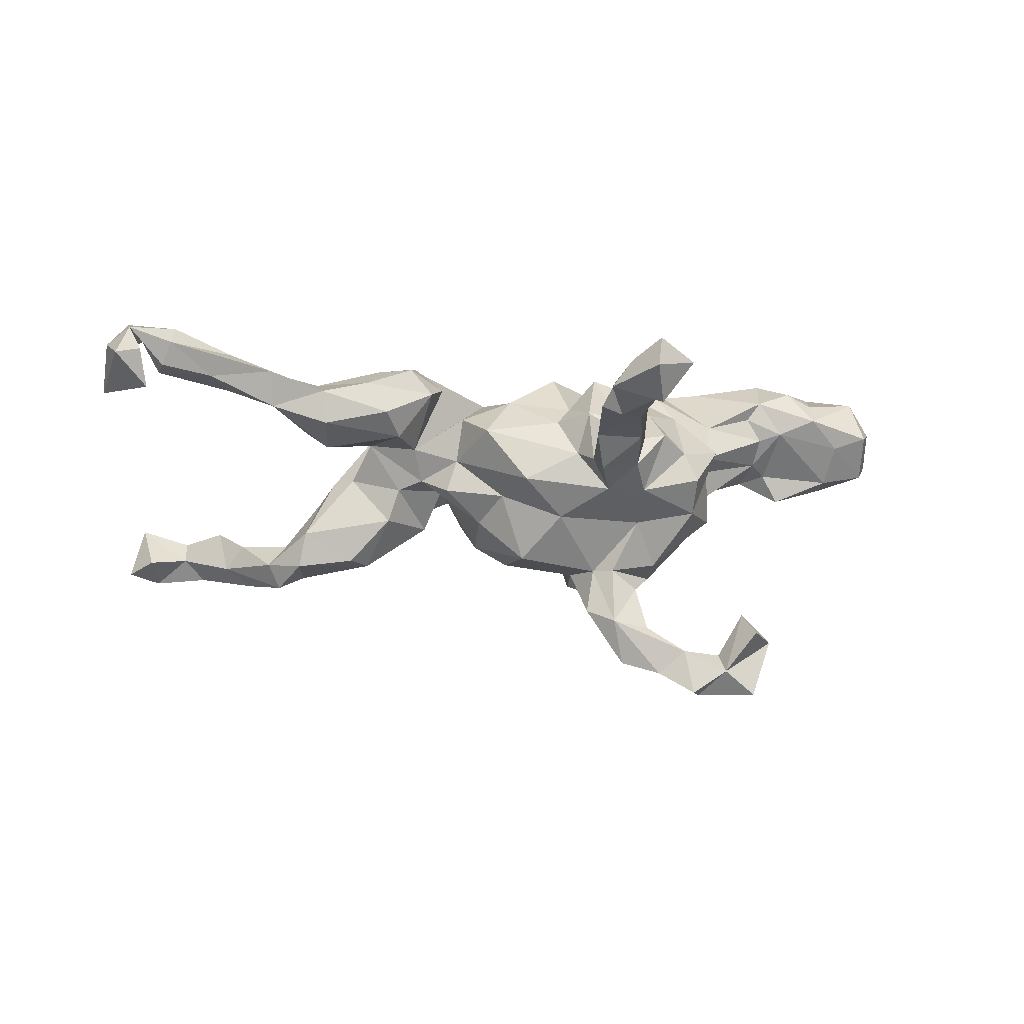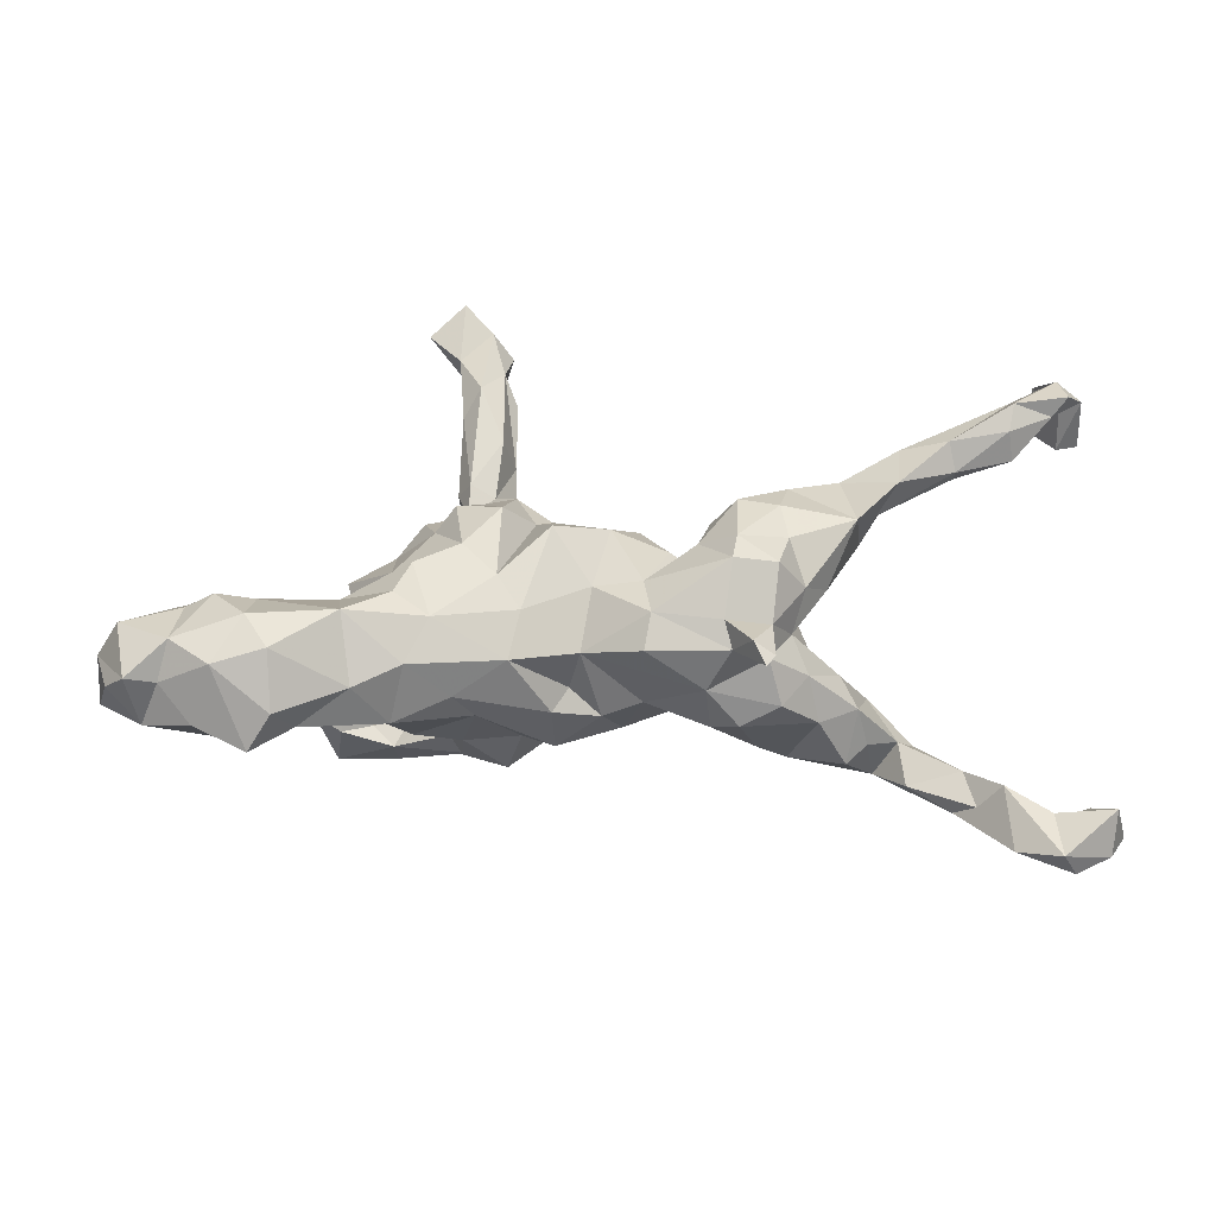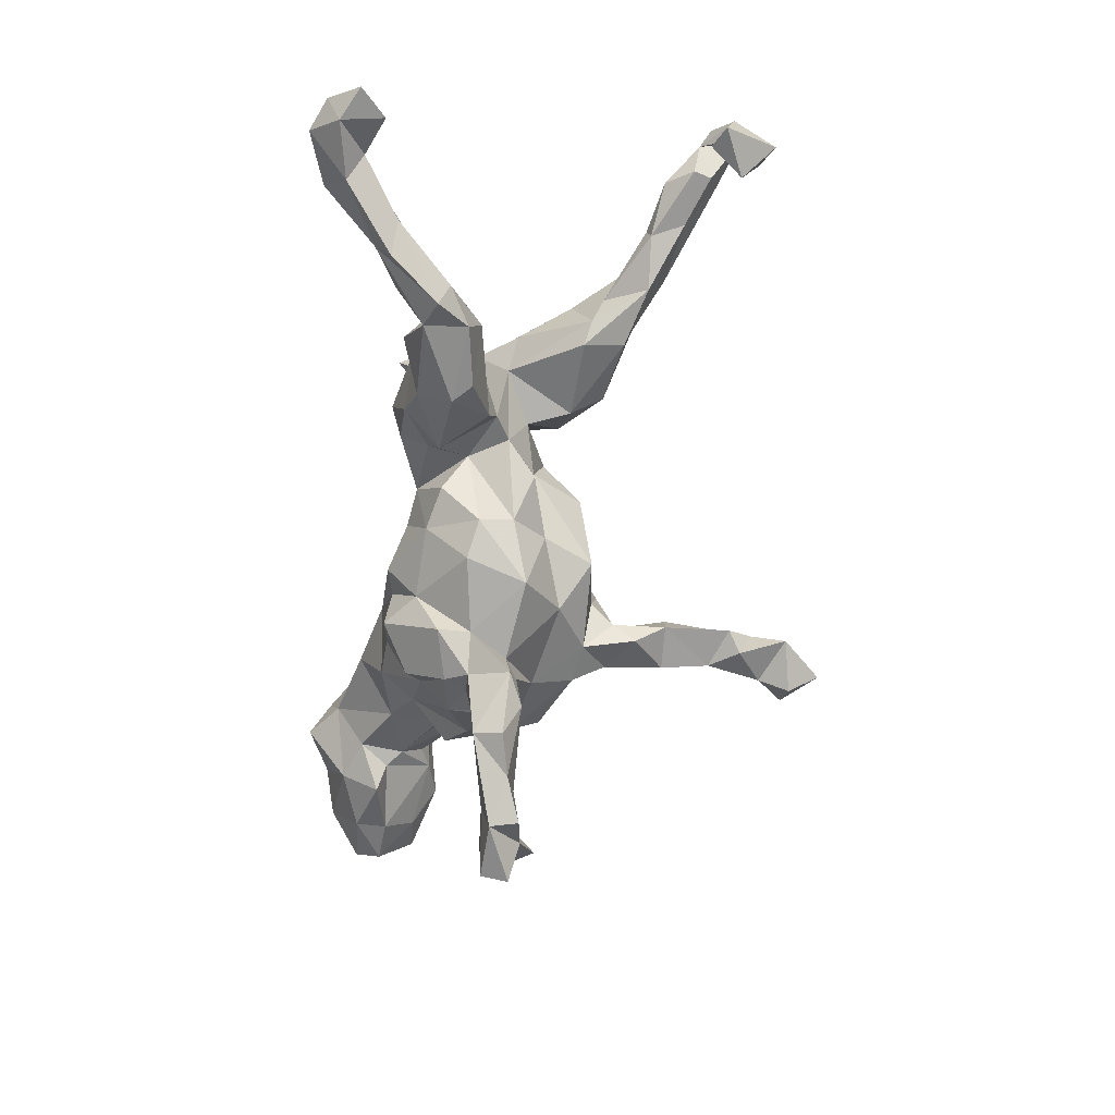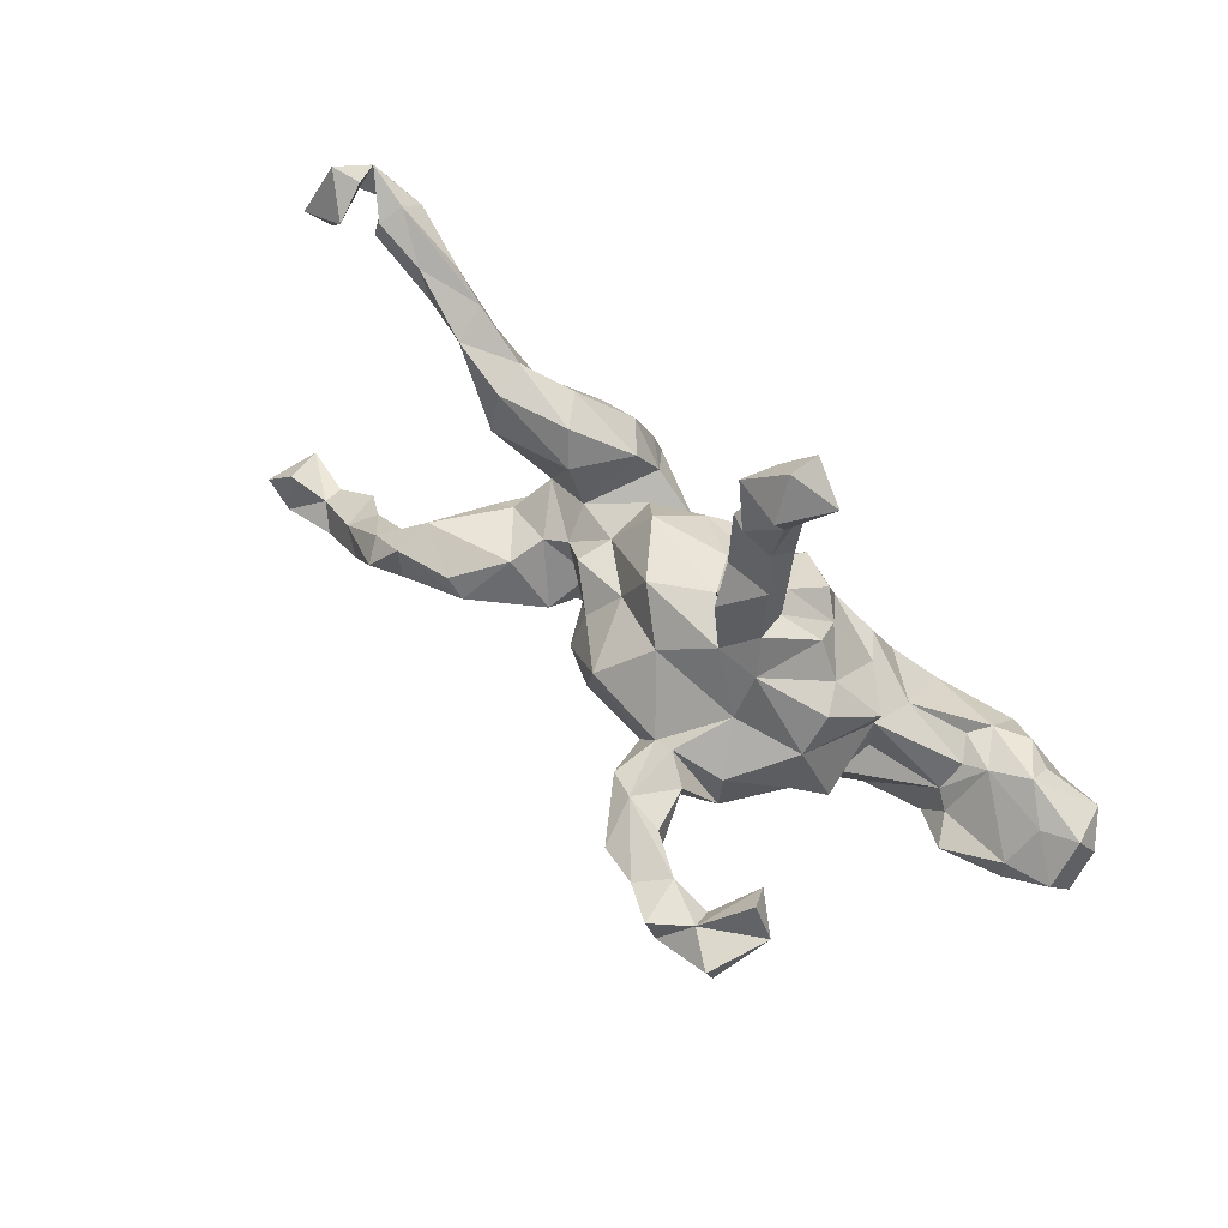
<metadata>
{"format":"obj","ext":"obj","renderer":"f3d","projection":"perspective","resolution":1024,"background":"white","views":[{"elev":-15.5,"azim":175.0,"up":"+Z"},{"elev":54.3,"azim":-3.1,"up":"+Z"},{"elev":-67.6,"azim":80.2,"up":"+Z"},{"elev":65.3,"azim":-140.1,"up":"+Y"}]}
</metadata>
<code>
v -0.2025 0.0572 -0.2484
v -0.5824 -0.2427 0.139
v 0.3214 -0.02282 0.0581
v -0.1608 0.6491 0.008047
v -0.08668 0.4628 -0.00818
v -0.1682 0.6377 0.06147
v 0.1792 0.03086 0.1613
v -0.2251 0.1316 0.08653
v 0.7855 -0.3977 -0.1044
v -0.127 -0.1733 -0.1279
v 0.7016 0.2936 0.1523
v -0.7276 -0.1072 0.134
v 0.3526 -0.1953 -0.005399
v 0.1509 0.05234 0.006797
v -0.2566 0.02152 0.1603
v -0.2906 0.1452 0.005911
v 0.7286 -0.4201 -0.1127
v 0.1749 -0.07144 -0.01897
v -0.6286 -0.1893 0.1742
v -0.6331 -0.1666 0.02924
v -0.7295 -0.1581 0.07774
v 0.4936 -0.2399 -0.1316
v -0.1322 0.1932 -0.08322
v -0.4657 -0.1802 0.0434
v 0.322 -0.1162 -0.1691
v 0.7513 0.3537 0.1162
v -0.2847 -0.05074 0.186
v -0.3502 -0.196 0.1483
v -0.2047 -0.179 0.08633
v -0.2032 0.1844 -0.08155
v 0.4456 0.1085 0.03732
v 0.09902 -0.09812 0.1698
v -0.4966 -0.118 0.239
v 0.489 -0.1643 -0.1208
v 0.05716 -0.1253 -0.1012
v -0.1295 0.2517 0.01482
v 0.8182 0.2987 0.1404
v 0.3774 -0.01451 0.0895
v 0.3991 -0.2155 -0.09731
v 0.5001 -0.165 -0.2073
v -0.06536 0.1333 0.09392
v 0.2669 0.1004 0.03992
v 0.7801 0.2871 0.1373
v 0.3385 -0.04367 0.1382
v -0.5936 -0.05918 0.1798
v 0.2269 -0.2196 0.0311
v 0.2624 -0.03179 -0.03143
v -0.06372 -0.124 -0.1307
v 0.2057 -0.1243 -0.08736
v 0.3113 -0.1774 -0.1283
v 0.2452 0.1013 0.1787
v -0.3617 -0.02303 0.02
v -0.1807 0.0556 0.1569
v -0.2913 0.09514 -0.3777
v 0.02144 -0.1594 -0.01439
v 0.2588 -0.2229 0.1961
v 0.776 0.3189 0.1701
v -0.1231 0.5946 0.0338
v -0.505 -0.1272 0.04515
v -0.2338 0.026 -0.3376
v -0.08299 -0.01936 -0.2032
v 0.638 -0.3851 -0.09763
v -0.6891 -0.09263 0.1953
v 0.0455 -0.0464 -0.1789
v -0.1758 0.5355 -0.01339
v -0.3218 0.05977 -0.4567
v -0.501 -0.2861 0.1265
v 0.0497 0.1014 0.1153
v -0.224 -0.0905 -0.1383
v 0.5934 -0.2989 -0.1062
v -0.366 0.08163 0.02873
v 0.6319 -0.2851 -0.06637
v -0.1942 -0.1635 -0.05811
v -0.244 0.1963 0.02543
v 0.09286 -0.02434 0.1482
v 0.2752 -0.1988 0.1876
v -0.3592 0.0821 -0.3826
v 0.2346 0.005885 0.2141
v -0.4023 0.1066 -0.3072
v 0.706 -0.4129 -0.06971
v -0.1897 0.1599 0.1176
v 0.6925 0.1968 0.1238
v -0.4786 -0.1015 0.06164
v 0.2062 -0.1246 0.1791
v -0.1173 0.121 0.1588
v -0.2424 0.07766 -0.4185
v 0.4301 0.07417 0.1493
v -0.09546 -0.06893 0.1496
v -0.3486 -0.04122 -0.03899
v -0.6605 -0.2171 0.106
v -0.5405 -0.2072 0.04416
v 0.4361 -0.1837 -0.0935
v -0.3554 0.0312 0.03266
v 0.234 0.02688 0.03695
v -0.04181 0.06792 0.1757
v -0.3078 -0.09891 -0.04914
v 0.5803 -0.2327 -0.1051
v 0.1405 0.07204 0.0875
v -0.1194 0.4872 -0.03097
v -0.09442 0.3417 -0.02322
v 0.09833 0.1477 0.0429
v 0.8206 -0.3436 -0.1424
v -0.1819 -0.01111 -0.2329
v -0.3645 -0.02732 -0.08528
v 0.7841 0.2661 0.1934
v 0.2235 -0.04246 0.2232
v -0.6087 -0.1436 0.2204
v -0.3168 0.1406 -0.04639
v -0.1463 0.4558 0.05689
v -0.1026 -0.1665 -0.04804
v 0.2932 0.156 0.07275
v -0.3726 -0.1338 0.005121
v 0.06325 0.08921 -0.07275
v -0.1995 -0.1199 -0.1685
v -0.1559 0.08644 -0.318
v 0.1891 -0.1452 -0.03829
v -0.1613 0.4361 -0.01511
v 0.08512 -0.1518 0.1451
v 0.7812 0.2599 0.06964
v -0.5472 -0.05274 0.2027
v 0.0241 0.1812 -0.0629
v 0.2941 -0.04206 0.205
v -0.3138 0.08768 -0.09915
v 0.4511 -0.1845 -0.1807
v -0.1804 0.5377 0.03189
v 0.1768 -0.188 0.0865
v 0.7391 0.321 0.05335
v 0.5223 -0.1489 -0.1632
v -0.4869 -0.05018 0.1801
v -0.7083 -0.1784 0.1544
v -0.05181 -0.1815 -0.05923
v -0.02681 -0.1335 0.03032
v -0.1749 0.2223 0.007787
v -0.6753 -0.194 0.1954
v -0.1293 -0.01446 0.1674
v 0.6141 -0.2524 -0.148
v 0.2419 -0.1851 0.209
v -0.1827 0.2419 -0.04657
v -0.2311 0.5934 0.03288
v 0.4062 0.101 0.01402
v 0.5615 -0.2842 -0.1443
v -0.1128 0.3471 0.04507
v -0.6304 -0.1111 0.02987
v 0.628 0.2443 0.1048
v 0.4597 -0.1079 -0.175
v 0.2594 -0.1957 -0.06467
v 0.203 0.08935 0.133
v 0.7038 -0.3312 -0.07864
v 0.1697 0.05167 -0.05378
v -0.5471 -0.1945 0.2231
v -0.1905 0.279 -0.0119
v 0.2907 -0.2052 0.06009
v -0.1102 0.2869 -0.07006
v 0.4194 -0.1597 -0.02767
v -0.241 -0.03451 -0.2044
v 0.01477 -0.01953 0.133
v -0.366 0.1198 -0.4206
v -0.1444 -0.0126 -0.2493
v -0.6454 -0.05784 0.08872
v 0.5114 0.1993 0.06308
v 0.7055 -0.3236 -0.1152
v 0.471 0.1255 0.09039
v -0.291 0.03875 0.1119
v -0.106 0.05718 -0.2937
v -0.155 0.07477 -0.2151
v -0.09858 0.2434 -0.03929
v -0.07407 0.1986 -0.01545
v 0.08603 -0.1524 0.008431
v 0.5161 0.229 0.1228
v -0.4875 -0.06329 0.103
v -0.2699 -0.1643 -0.03424
v 0.5618 -0.2545 -0.1839
v 0.1857 -0.1965 -0.00188
v 0.6965 0.2602 0.1902
v 0.5917 0.2166 0.1565
v -0.7078 -0.1132 0.04427
v 0.3549 -0.08019 -0.000731
v -0.2008 0.109 -0.126
v -0.1736 0.05786 -0.3959
v -0.4206 0.1526 -0.3512
v 0.4482 -0.08653 -0.1115
v 0.7254 0.2429 0.1082
v 0.7582 0.2494 0.1658
v 0.2183 -0.003647 -0.01946
v 0.3547 -0.08492 -0.1665
v -0.4579 0.09171 -0.3581
v 0.5044 0.1491 0.1428
v 0.7955 -0.3475 -0.04767
v -0.5329 -0.1385 -0.006356
v 0.02168 0.06307 -0.192
v -0.4245 0.06069 -0.4501
v -0.09026 0.5707 -0.007871
v -0.1951 0.008935 -0.3694
v 0.7639 -0.3701 -0.1545
v -0.2719 -0.1624 0.1544
v 0.6002 0.1807 0.1215
v -0.1179 -0.1431 0.125
v 0.272 -0.1602 0.1239
v 0.4103 0.1732 0.041
v -0.24 0.05007 -0.197
v 0.1323 -0.1097 -0.08417
v -0.4201 0.1085 -0.4631
v -0.1694 0.2752 0.02626
v -0.08341 -0.07798 -0.213
v -0.527 -0.04452 0.1125
v -0.3703 -0.005792 0.1088
v -0.1746 0.3489 -0.02836
v 0.2794 -0.1232 0.1579
v 0.2821 -0.04697 -0.09145
v -0.03898 0.165 0.05665
v -0.4619 -0.2549 0.176
v -0.1703 -0.05142 -0.2295
v -0.2305 -0.09276 0.1763
v 0.7927 0.3752 0.1005
v 0.6859 0.2208 0.169
v -0.3166 0.007832 -0.1272
v -0.5924 -0.02243 0.1365
v -0.2215 0.07514 -0.3285
v -0.2973 -0.208 0.0663
v 0.8216 0.2786 0.05267
v -0.4333 -0.2379 0.1137
v 0.3308 0.1532 0.132
v 0.6008 0.1882 0.09573
v -0.462 -0.1801 0.238
v -0.176 0.5911 -0.04016
v 0.2154 -0.1656 0.1577
v -0.4615 -0.05598 0.1462
v 0.6665 -0.3466 -0.1506
v 0.3174 0.02413 0.1765
v -0.7064 -0.05225 0.1099
v -0.1196 0.05027 -0.2118
v 0.3942 -0.1134 -0.002586
v 0.3374 -0.1516 0.05959
v -0.4115 0.05392 -0.3541
v -0.1061 0.5093 0.02458
v -0.1781 0.419 0.02025
v -0.0948 0.2125 0.062
v -0.05544 -0.1718 0.02111
v 0.7737 -0.2971 -0.127
v 0.1079 -0.03552 -0.1466
v 0.3146 -0.09683 0.09271
v -0.3603 -0.09687 0.2095
v -0.3247 0.04423 -0.3931
v -0.008612 -0.1172 0.09729
v 0.1044 0.02585 -0.1114
v -0.04691 0.1342 -0.1248
v -0.1555 0.2093 0.05394
v -0.171 -0.1818 0.03819
v -0.3047 0.1084 -0.4614
v 0.3095 0.08704 0.1769
v 0.4183 0.1861 0.101
v 0.7172 0.2749 0.1136
f 215 174 175
f 192 99 65
f 225 192 65
f 37 214 57
f 214 127 26
f 127 43 26
f 37 57 105
f 43 37 183
f 43 183 57
f 223 162 160
f 252 183 182
f 43 57 26
f 174 57 11
f 57 252 11
f 37 105 183
f 105 57 174
f 183 105 174
f 215 183 174
f 174 11 175
f 192 225 4
f 4 225 139
f 65 139 225
f 235 192 58
f 109 58 125
f 58 6 125
f 65 125 139
f 109 235 58
f 236 109 125
f 58 192 4
f 6 58 4
f 6 4 139
f 125 6 139
f 141 22 124
f 40 141 124
f 172 141 40
f 136 172 40
f 193 158 60
f 243 234 191
f 191 66 243
f 66 193 243
f 60 243 193
f 86 179 193
f 66 191 202
f 157 66 202
f 249 66 157
f 86 66 249
f 86 193 66
f 17 9 80
f 62 17 80
f 17 62 228
f 194 9 17
f 102 188 9
f 228 62 141
f 194 17 228
f 161 194 228
f 102 9 194
f 239 102 194
f 172 228 141
f 136 228 172
f 178 200 123
f 165 200 178
f 190 231 246
f 24 221 91
f 189 24 91
f 96 171 112
f 171 219 112
f 171 248 219
f 73 248 171
f 73 110 248
f 10 110 73
f 131 248 110
f 131 238 248
f 55 238 131
f 146 173 116
f 146 46 173
f 146 13 46
f 13 152 46
f 50 39 13
f 39 154 13
f 73 171 69
f 35 55 131
f 168 55 35
f 201 168 35
f 49 146 116
f 69 171 96
f 155 69 96
f 240 201 35
f 48 131 110
f 48 35 131
f 50 13 146
f 39 92 154
f 217 129 205
f 31 140 160
f 51 147 7
f 135 85 53
f 237 36 133
f 169 160 251
f 251 160 199
f 237 133 247
f 8 247 133
f 182 82 223
f 82 196 223
f 223 196 162
f 162 196 187
f 160 162 31
f 187 251 87
f 162 187 87
f 222 251 111
f 251 199 111
f 222 111 147
f 68 210 41
f 41 210 237
f 41 237 85
f 85 237 247
f 85 247 81
f 81 247 8
f 87 251 222
f 87 222 250
f 51 250 222
f 222 147 51
f 68 41 95
f 85 81 53
f 8 53 81
f 229 250 78
f 78 51 7
f 135 41 85
f 250 51 78
f 100 5 235
f 5 100 117
f 99 5 117
f 100 235 142
f 36 100 142
f 117 100 207
f 227 170 205
f 129 227 205
f 129 206 227
f 227 206 170
f 242 27 206
f 27 15 206
f 244 156 88
f 32 156 244
f 32 75 156
f 159 217 205
f 206 93 170
f 163 93 206
f 15 163 206
f 94 98 75
f 94 14 98
f 38 87 44
f 93 163 71
f 3 94 42
f 3 31 38
f 31 3 140
f 16 108 71
f 149 113 14
f 42 140 3
f 121 101 14
f 108 123 71
f 50 146 49
f 124 92 39
f 22 34 124
f 97 34 22
f 114 73 69
f 10 73 114
f 25 50 49
f 25 124 50
f 50 124 39
f 34 92 124
f 128 181 34
f 128 145 181
f 136 40 128
f 97 128 34
f 97 136 128
f 114 212 10
f 204 10 212
f 204 48 10
f 185 145 25
f 145 124 25
f 128 40 145
f 158 212 103
f 212 158 204
f 61 204 158
f 48 204 61
f 158 103 60
f 164 61 158
f 234 79 186
f 218 54 243
f 60 218 243
f 164 158 193
f 191 234 186
f 179 164 193
f 145 40 124
f 163 8 16
f 53 8 163
f 98 101 68
f 98 68 75
f 147 94 7
f 42 94 147
f 31 87 38
f 162 87 31
f 129 217 120
f 163 16 71
f 44 87 229
f 87 250 229
f 7 94 75
f 156 75 68
f 68 95 156
f 95 41 135
f 135 53 15
f 15 53 163
f 122 44 229
f 122 229 78
f 78 7 106
f 106 7 75
f 156 95 88
f 95 135 88
f 135 15 213
f 213 15 27
f 122 78 106
f 166 153 100
f 166 100 36
f 100 153 207
f 153 138 207
f 207 138 151
f 166 36 237
f 36 203 133
f 133 203 151
f 8 74 16
f 133 74 8
f 101 210 68
f 111 42 147
f 199 42 111
f 199 140 42
f 30 16 74
f 167 166 237
f 210 167 237
f 101 167 210
f 101 121 167
f 160 140 199
f 16 30 108
f 74 138 30
f 133 138 74
f 133 151 138
f 153 23 138
f 166 23 153
f 167 23 166
f 98 14 101
f 167 121 23
f 59 24 189
f 83 24 59
f 83 112 24
f 112 219 221
f 238 132 197
f 55 132 238
f 55 244 132
f 168 244 55
f 126 244 168
f 173 126 168
f 13 233 152
f 233 232 241
f 154 232 233
f 13 154 233
f 89 112 83
f 96 112 89
f 168 116 173
f 201 18 168
f 47 49 18
f 49 116 18
f 232 177 241
f 104 96 89
f 18 201 240
f 177 209 47
f 232 181 177
f 123 216 104
f 216 96 104
f 18 240 245
f 200 216 123
f 113 245 190
f 173 46 126
f 47 209 49
f 200 155 216
f 240 190 245
f 57 214 26
f 142 235 109
f 117 236 125
f 197 213 195
f 208 44 122
f 44 208 241
f 88 135 213
f 120 217 45
f 217 159 230
f 45 217 63
f 63 217 230
f 230 12 63
f 208 122 106
f 208 84 137
f 208 106 84
f 84 106 32
f 106 75 32
f 197 88 213
f 195 213 242
f 242 213 27
f 242 206 129
f 107 120 45
f 107 45 63
f 242 224 28
f 242 129 33
f 224 242 33
f 33 129 120
f 33 120 107
f 150 33 107
f 107 63 134
f 76 137 56
f 224 33 150
f 65 117 125
f 99 117 65
f 235 99 192
f 235 5 99
f 187 169 251
f 175 169 187
f 196 215 175
f 82 215 196
f 82 183 215
f 182 183 82
f 169 144 160
f 11 144 169
f 169 175 11
f 11 252 144
f 252 182 144
f 119 43 127
f 119 37 43
f 119 220 37
f 203 142 109
f 36 142 203
f 220 119 127
f 214 220 127
f 37 220 214
f 236 207 151
f 203 109 236
f 117 207 236
f 196 175 187
f 182 223 144
f 144 223 160
f 203 236 151
f 121 14 113
f 108 30 123
f 138 23 30
f 23 121 246
f 211 224 150
f 130 134 12
f 134 63 12
f 90 134 130
f 90 19 134
f 19 107 134
f 2 150 19
f 19 150 107
f 28 224 211
f 195 242 28
f 56 137 226
f 198 76 56
f 29 197 195
f 118 32 244
f 126 226 118
f 226 32 118
f 226 84 32
f 137 84 226
f 198 56 226
f 198 226 126
f 76 208 137
f 246 121 113
f 219 195 28
f 198 208 76
f 198 241 208
f 230 176 21
f 230 159 176
f 205 143 159
f 59 143 205
f 91 221 67
f 189 143 59
f 238 197 29
f 248 238 29
f 189 91 20
f 143 189 20
f 20 176 143
f 159 143 176
f 176 20 21
f 152 233 198
f 152 198 126
f 152 126 46
f 126 118 244
f 219 248 29
f 219 29 195
f 112 221 24
f 91 2 90
f 20 91 90
f 20 90 21
f 21 90 130
f 183 252 57
f 219 28 221
f 221 28 211
f 221 211 67
f 91 67 2
f 2 19 90
f 67 211 150
f 205 170 83
f 244 88 197
f 132 244 197
f 233 241 198
f 38 44 241
f 93 83 170
f 52 83 93
f 52 89 83
f 241 177 3
f 3 38 241
f 89 52 93
f 94 184 14
f 94 3 184
f 3 47 184
f 3 177 47
f 123 93 71
f 123 104 93
f 149 184 245
f 14 184 149
f 113 149 245
f 30 178 123
f 23 178 30
f 23 246 178
f 113 190 246
f 2 67 150
f 83 59 205
f 89 93 104
f 184 47 18
f 184 18 245
f 246 231 178
f 178 231 165
f 12 230 21
f 234 77 79
f 243 54 77
f 218 115 54
f 115 86 54
f 115 179 86
f 115 164 179
f 157 202 186
f 186 180 157
f 54 157 77
f 54 249 157
f 86 249 54
f 80 72 62
f 148 72 80
f 80 188 148
f 188 161 148
f 9 188 80
f 72 97 70
f 141 72 70
f 62 72 141
f 161 136 72
f 161 228 136
f 148 161 72
f 239 194 161
f 239 161 188
f 188 102 239
f 70 97 22
f 70 22 141
f 186 202 191
f 209 25 49
f 154 181 232
f 92 34 154
f 34 181 154
f 216 155 96
f 69 155 212
f 103 1 60
f 103 212 155
f 212 114 69
f 48 110 10
f 97 72 136
f 77 157 79
f 79 157 180
f 79 180 186
f 231 164 115
f 231 115 165
f 1 115 218
f 60 1 218
f 190 61 231
f 61 164 231
f 115 1 165
f 1 103 155
f 165 1 155
f 165 155 200
f 190 240 64
f 190 64 61
f 61 64 48
f 181 145 185
f 177 181 209
f 181 185 209
f 209 185 25
f 64 240 35
f 64 35 48
f 18 116 168
f 130 12 21
f 77 234 243

</code>
